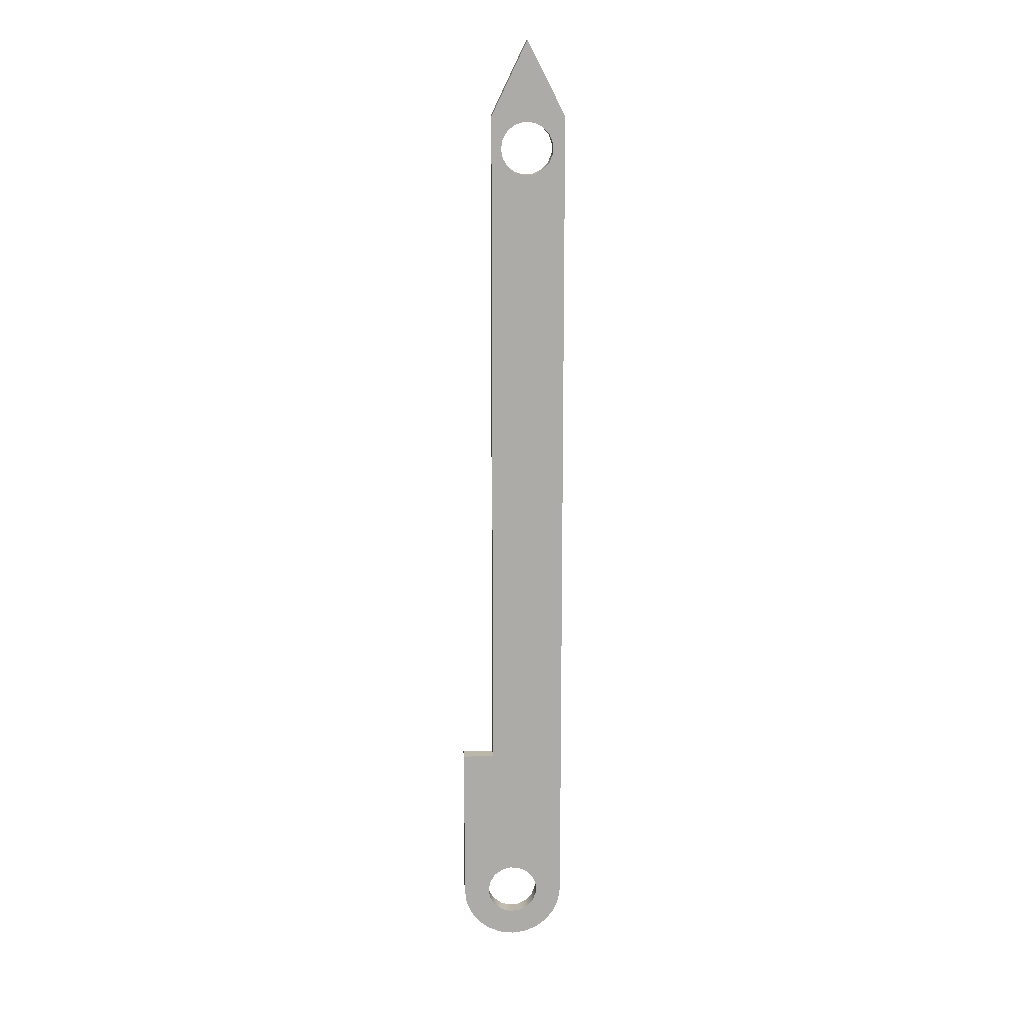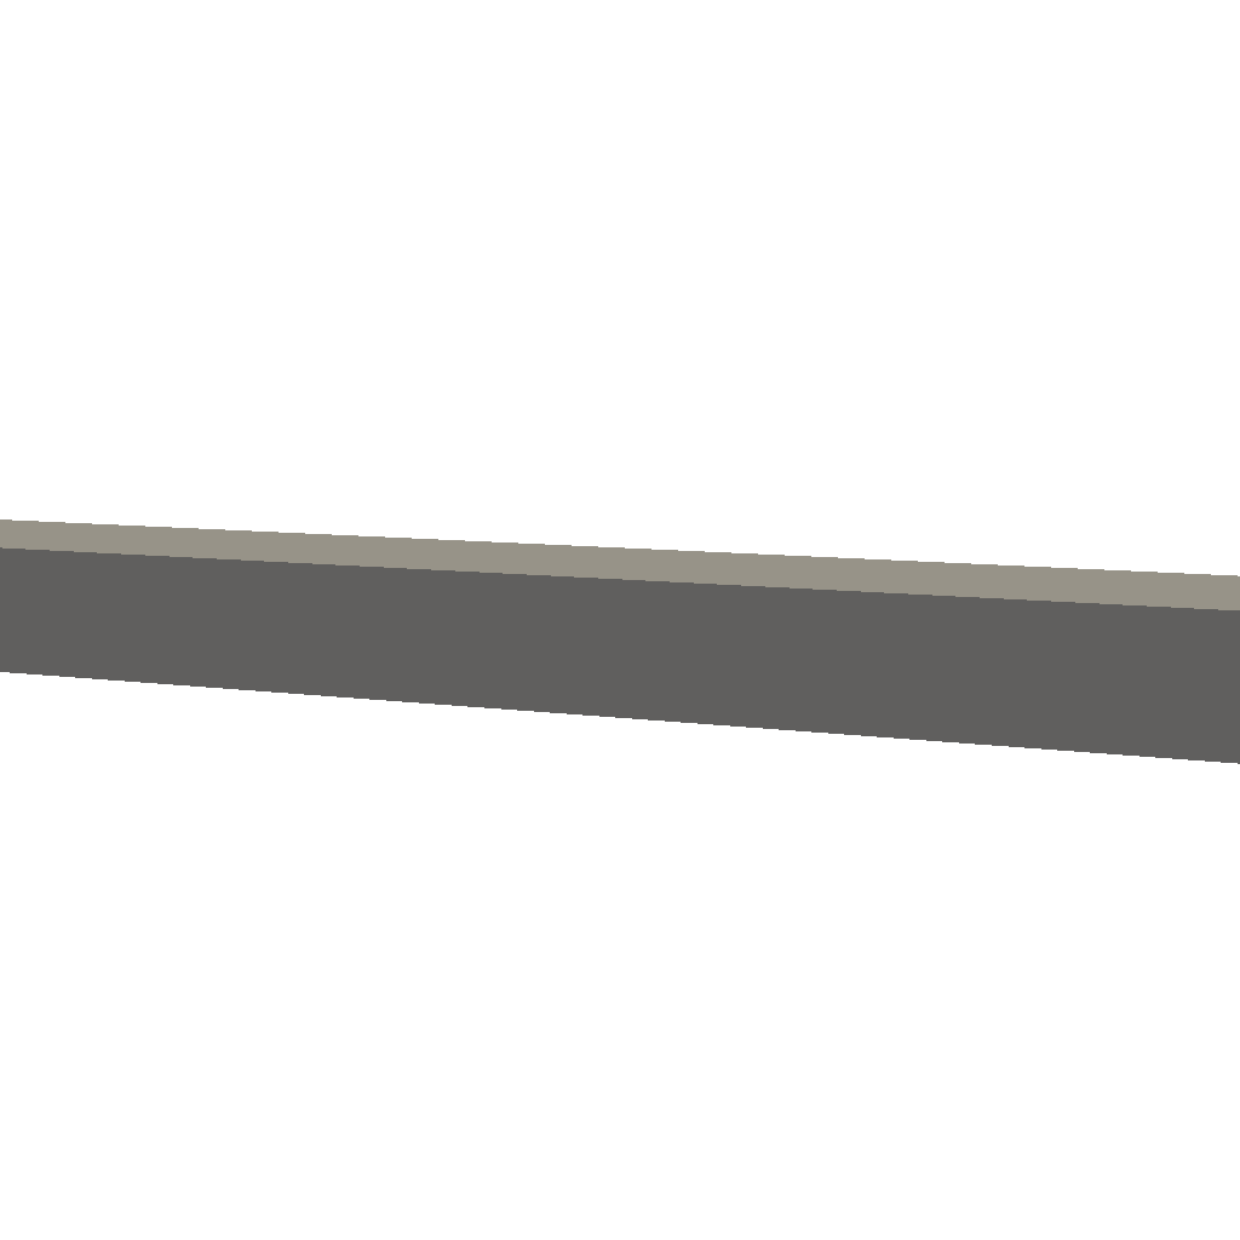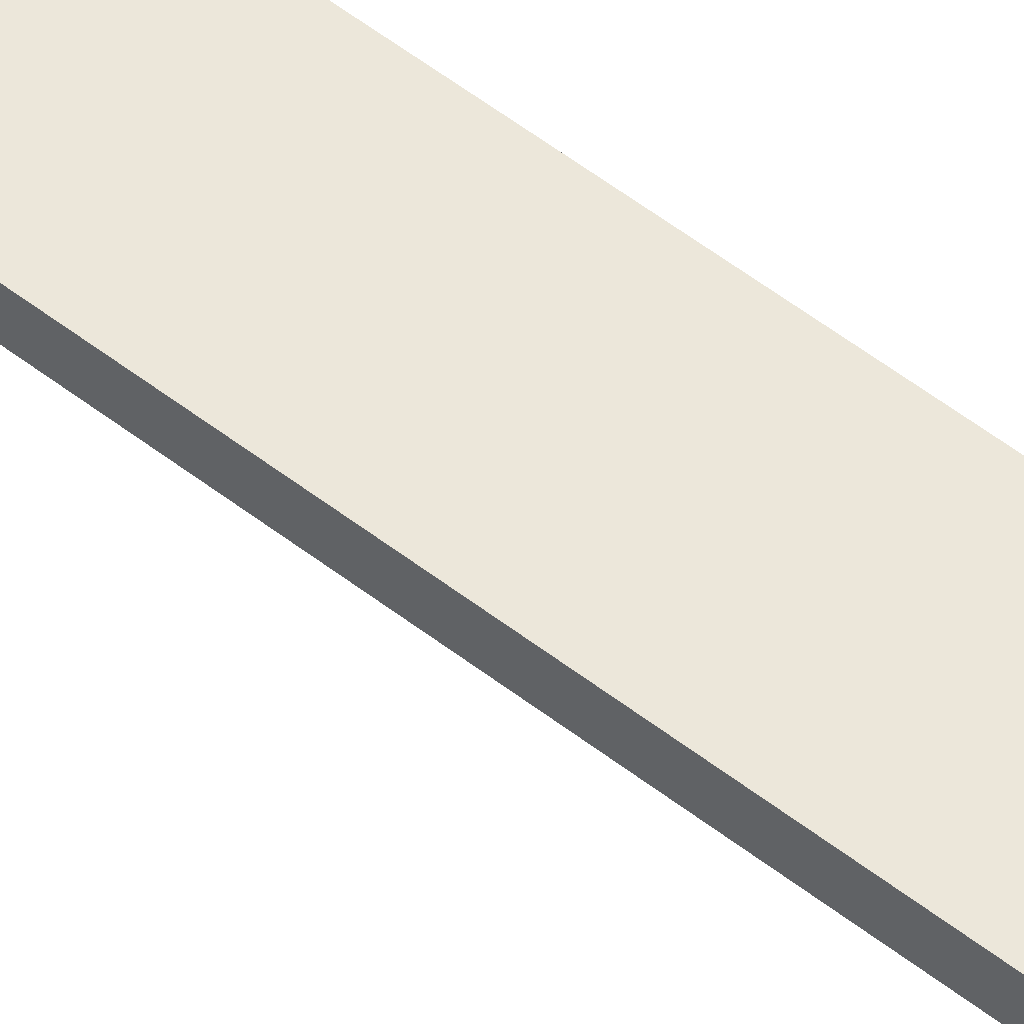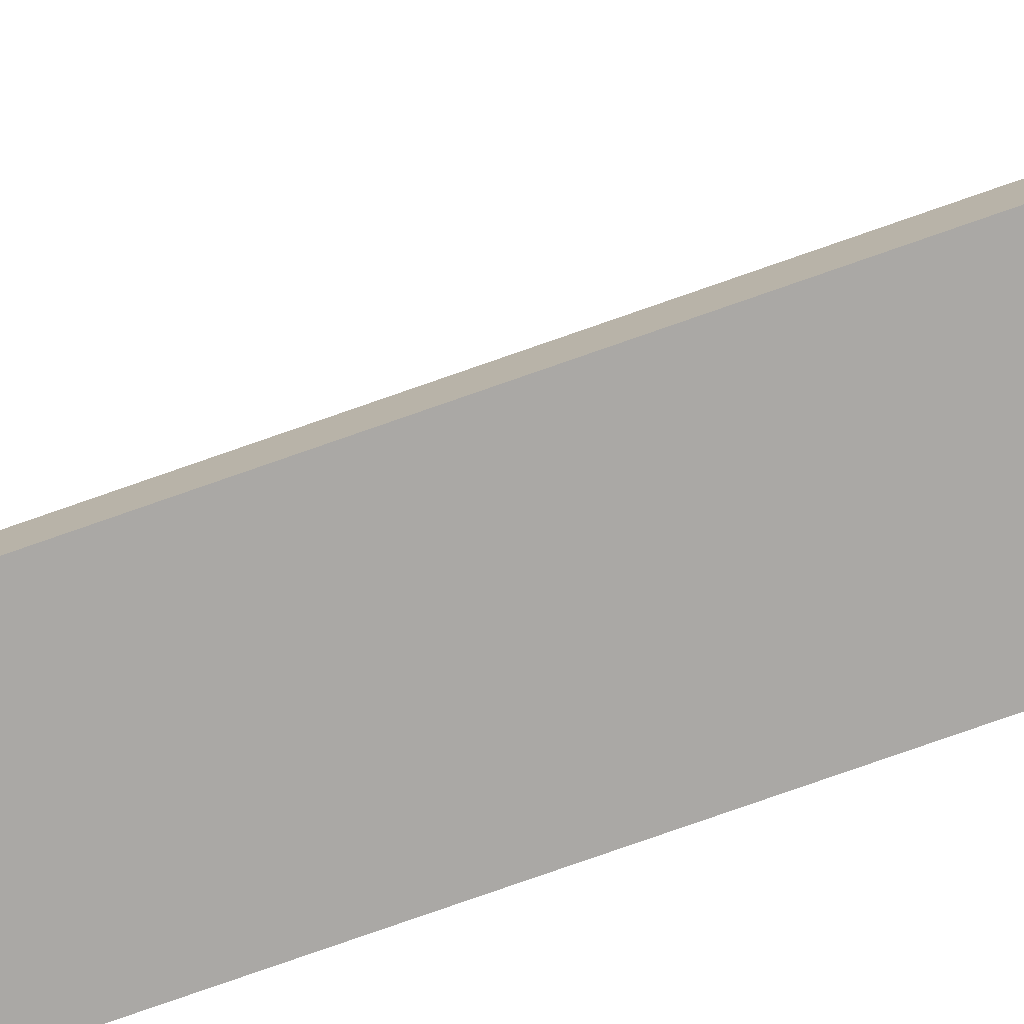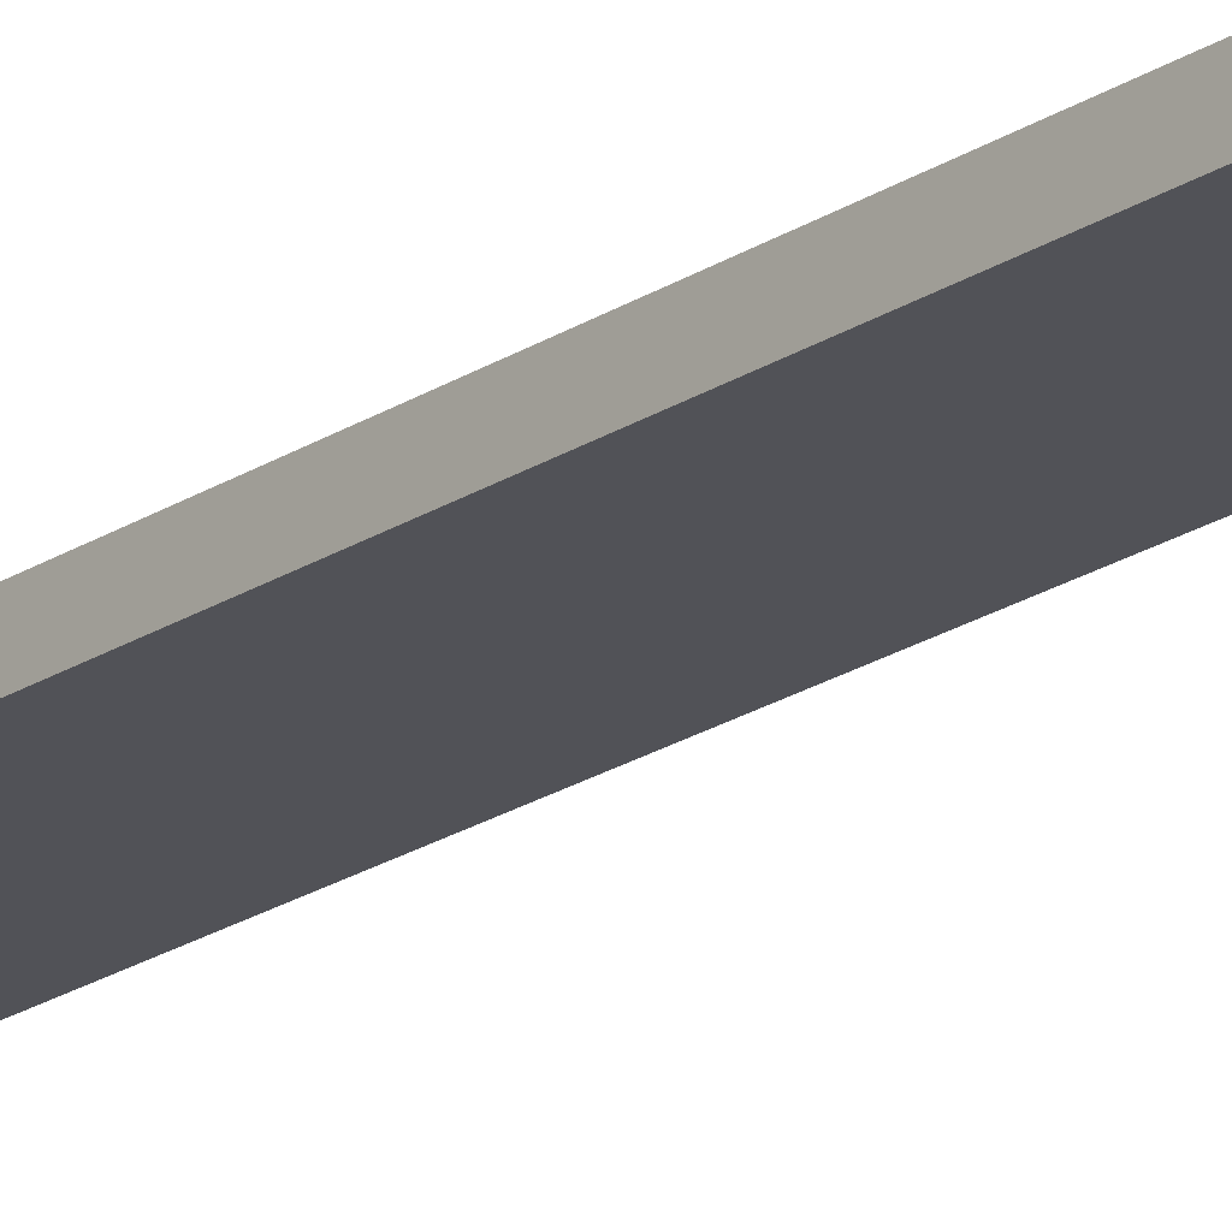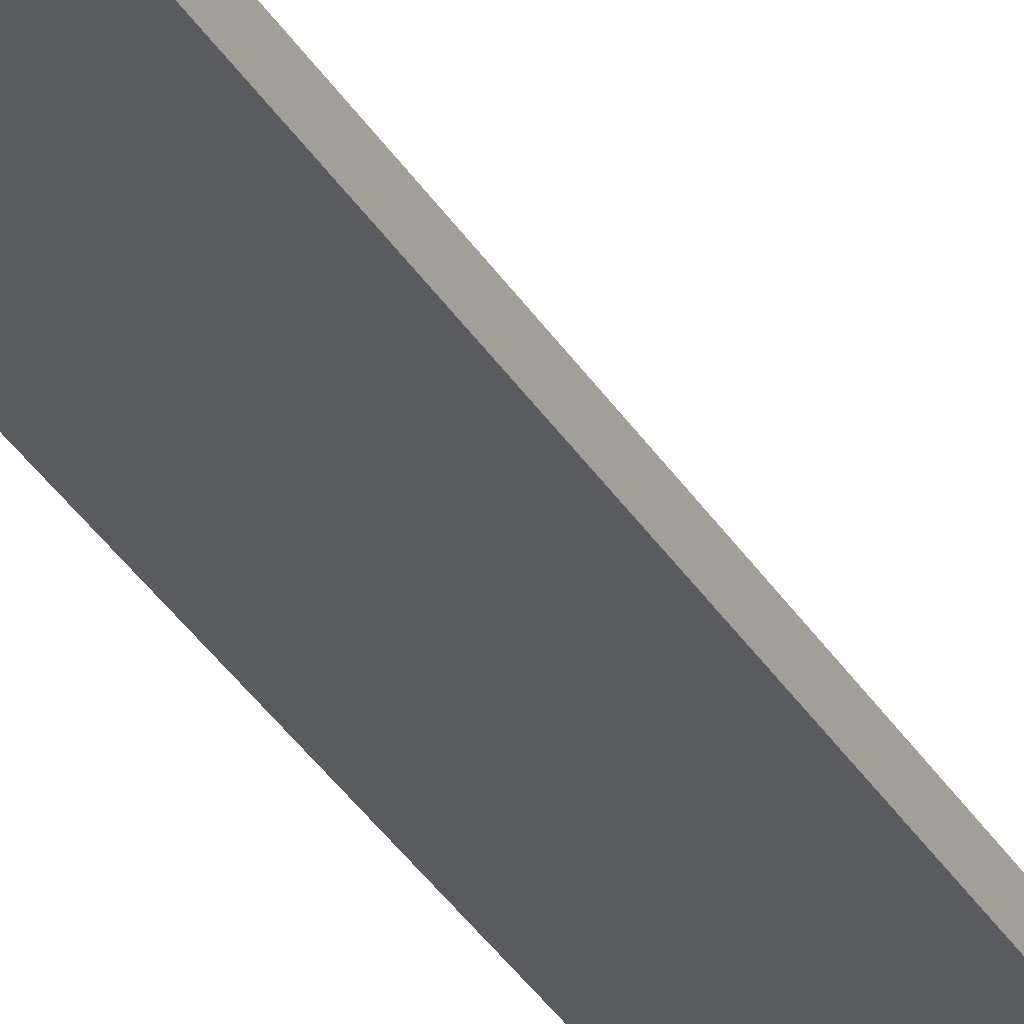
<metadata>
{"format":"obj","ext":"obj","renderer":"f3d","projection":"perspective","resolution":1024,"background":"white","views":[{"elev":13.9,"azim":-3.7,"up":"+Z"},{"elev":1.3,"azim":158.5,"up":"+Y"},{"elev":53.1,"azim":-50.0,"up":"+Y"},{"elev":-75.2,"azim":-70.5,"up":"+Y"},{"elev":-21.5,"azim":139.0,"up":"+Y"},{"elev":-32.9,"azim":-153.9,"up":"+Y"}]}
</metadata>
<code>
v 4.195 0.075 7.22
v 4.203 0.075 7.265
v 4.228 0.075 7.304
v 4.264 0.075 7.332
v 4.308 0.075 7.344
v 4.354 0.075 7.34
v 4.395 0.075 7.32
v 4.426 0.075 7.286
v 4.443 0.075 7.243
v 4.443 0.075 7.197
v 4.426 0.075 7.154
v 4.395 0.075 7.12
v 4.354 0.075 7.1
v 4.308 0.075 7.096
v 4.264 0.075 7.108
v 4.228 0.075 7.136
v 4.203 0.075 7.175
v 4.195 0 7.22
v 4.203 0 7.175
v 4.228 0 7.136
v 4.264 0 7.108
v 4.308 0 7.096
v 4.354 0 7.1
v 4.395 0 7.12
v 4.426 0 7.154
v 4.443 0 7.197
v 4.443 0 7.243
v 4.426 0 7.286
v 4.395 0 7.32
v 4.354 0 7.34
v 4.308 0 7.344
v 4.264 0 7.332
v 4.228 0 7.304
v 4.203 0 7.265
v 4.195 0.075 7.22
v 4.195 0 7.22
v 4.125 0.075 3.4
v 4.133 0.075 3.445
v 4.158 0.075 3.484
v 4.194 0.075 3.512
v 4.238 0.075 3.524
v 4.284 0.075 3.52
v 4.325 0.075 3.5
v 4.356 0.075 3.466
v 4.373 0.075 3.423
v 4.373 0.075 3.377
v 4.356 0.075 3.334
v 4.325 0.075 3.3
v 4.284 0.075 3.28
v 4.238 0.075 3.276
v 4.194 0.075 3.288
v 4.158 0.075 3.316
v 4.133 0.075 3.355
v 4.125 0 3.4
v 4.133 0 3.355
v 4.158 0 3.316
v 4.194 0 3.288
v 4.238 0 3.276
v 4.284 0 3.28
v 4.325 0 3.3
v 4.356 0 3.334
v 4.373 0 3.377
v 4.373 0 3.423
v 4.356 0 3.466
v 4.325 0 3.5
v 4.284 0 3.52
v 4.238 0 3.524
v 4.194 0 3.512
v 4.158 0 3.484
v 4.133 0 3.445
v 4.125 0.075 3.4
v 4.125 0 3.4
v 4.15 0 7.37
v 4.32 0 7.72
v 4.32 0.075 7.72
v 4.15 0.075 7.37
v 4.15 0 4.15
v 4.15 0 7.37
v 4.15 0.075 7.37
v 4.15 0.075 4.15
v 4 0 4.15
v 4.15 0 4.15
v 4.15 0.075 4.15
v 4 0.075 4.15
v 4 0 3.4
v 4 0 4.15
v 4 0.075 4.15
v 4 0.075 3.4
v 4.5 0 3.4
v 4.491 0 3.335
v 4.467 0 3.275
v 4.427 0 3.223
v 4.375 0 3.183
v 4.315 0 3.159
v 4.25 0 3.15
v 4.185 0 3.159
v 4.125 0 3.183
v 4.073 0 3.223
v 4.033 0 3.275
v 4.009 0 3.335
v 4 0 3.4
v 4 0.075 3.4
v 4.009 0.075 3.335
v 4.033 0.075 3.275
v 4.073 0.075 3.223
v 4.125 0.075 3.183
v 4.185 0.075 3.159
v 4.25 0.075 3.15
v 4.315 0.075 3.159
v 4.375 0.075 3.183
v 4.427 0.075 3.223
v 4.467 0.075 3.275
v 4.491 0.075 3.335
v 4.5 0.075 3.4
v 4.5 0 7.37
v 4.5 0 3.4
v 4.5 0.075 3.4
v 4.5 0.075 7.37
v 4.32 0 7.72
v 4.5 0 7.37
v 4.5 0.075 7.37
v 4.32 0.075 7.72
v 4.125 0.075 3.4
v 4.133 0.075 3.355
v 4.158 0.075 3.316
v 4.194 0.075 3.288
v 4.238 0.075 3.276
v 4.284 0.075 3.28
v 4.325 0.075 3.3
v 4.356 0.075 3.334
v 4.373 0.075 3.377
v 4.373 0.075 3.423
v 4.356 0.075 3.466
v 4.325 0.075 3.5
v 4.284 0.075 3.52
v 4.238 0.075 3.524
v 4.194 0.075 3.512
v 4.158 0.075 3.484
v 4.133 0.075 3.445
v 4.195 0.075 7.22
v 4.203 0.075 7.175
v 4.228 0.075 7.136
v 4.264 0.075 7.108
v 4.308 0.075 7.096
v 4.354 0.075 7.1
v 4.395 0.075 7.12
v 4.426 0.075 7.154
v 4.443 0.075 7.197
v 4.443 0.075 7.243
v 4.426 0.075 7.286
v 4.395 0.075 7.32
v 4.354 0.075 7.34
v 4.308 0.075 7.344
v 4.264 0.075 7.332
v 4.228 0.075 7.304
v 4.203 0.075 7.265
v 4.32 0.075 7.72
v 4.5 0.075 7.37
v 4.5 0.075 3.4
v 4.491 0.075 3.335
v 4.467 0.075 3.275
v 4.427 0.075 3.223
v 4.375 0.075 3.183
v 4.315 0.075 3.159
v 4.25 0.075 3.15
v 4.185 0.075 3.159
v 4.125 0.075 3.183
v 4.073 0.075 3.223
v 4.033 0.075 3.275
v 4.009 0.075 3.335
v 4 0.075 3.4
v 4 0.075 4.15
v 4.15 0.075 4.15
v 4.15 0.075 7.37
v 4.125 0 3.4
v 4.133 0 3.445
v 4.158 0 3.484
v 4.194 0 3.512
v 4.238 0 3.524
v 4.284 0 3.52
v 4.325 0 3.5
v 4.356 0 3.466
v 4.373 0 3.423
v 4.373 0 3.377
v 4.356 0 3.334
v 4.325 0 3.3
v 4.284 0 3.28
v 4.238 0 3.276
v 4.194 0 3.288
v 4.158 0 3.316
v 4.133 0 3.355
v 4.195 0 7.22
v 4.203 0 7.265
v 4.228 0 7.304
v 4.264 0 7.332
v 4.308 0 7.344
v 4.354 0 7.34
v 4.395 0 7.32
v 4.426 0 7.286
v 4.443 0 7.243
v 4.443 0 7.197
v 4.426 0 7.154
v 4.395 0 7.12
v 4.354 0 7.1
v 4.308 0 7.096
v 4.264 0 7.108
v 4.228 0 7.136
v 4.203 0 7.175
v 4.5 0 7.37
v 4.32 0 7.72
v 4.15 0 7.37
v 4.15 0 4.15
v 4 0 4.15
v 4 0 3.4
v 4.009 0 3.335
v 4.033 0 3.275
v 4.073 0 3.223
v 4.125 0 3.183
v 4.185 0 3.159
v 4.25 0 3.15
v 4.315 0 3.159
v 4.375 0 3.183
v 4.427 0 3.223
v 4.467 0 3.275
v 4.491 0 3.335
v 4.5 0 3.4
g 74d9deae-e37c-11ea-922d-54bf646e7e1f
f 2 34 1
f 1 34 36
f 35 18 17
f 17 18 19
f 17 19 16
f 16 19 20
f 16 20 15
f 15 20 21
f 15 21 14
f 14 21 22
f 14 22 13
f 13 22 23
f 13 23 12
f 12 23 24
f 12 24 11
f 11 24 25
f 11 25 10
f 10 25 26
f 10 26 9
f 9 26 27
f 9 27 8
f 8 27 28
f 8 28 7
f 7 28 29
f 7 29 6
f 6 29 30
f 6 30 5
f 5 30 31
f 5 31 4
f 4 31 32
f 4 32 3
f 3 32 33
f 3 33 2
f 2 33 34
g 74db176e-e37c-11ea-a453-54bf646e7e1f
f 38 70 37
f 37 70 72
f 71 54 53
f 53 54 55
f 53 55 52
f 52 55 56
f 52 56 51
f 51 56 57
f 51 57 50
f 50 57 58
f 50 58 49
f 49 58 59
f 49 59 48
f 48 59 60
f 48 60 47
f 47 60 61
f 47 61 46
f 46 61 62
f 46 62 45
f 45 62 63
f 45 63 44
f 44 63 64
f 44 64 43
f 43 64 65
f 43 65 42
f 42 65 66
f 42 66 41
f 41 66 67
f 41 67 40
f 40 67 68
f 40 68 39
f 39 68 69
f 39 69 38
f 38 69 70
g 74dc28d8-e37c-11ea-8d91-54bf646e7e1f
f 73 74 76
f 76 74 75
g 74dd3a2e-e37c-11ea-a688-54bf646e7e1f
f 77 78 80
f 80 78 79
g 74de4b82-e37c-11ea-8faa-54bf646e7e1f
f 81 82 84
f 84 82 83
g 74df5cd4-e37c-11ea-afcc-54bf646e7e1f
f 85 86 88
f 88 86 87
g 74e06e2e-e37c-11ea-8099-54bf646e7e1f
f 114 89 113
f 113 89 90
f 113 90 112
f 112 90 91
f 112 91 111
f 111 91 92
f 111 92 110
f 110 92 93
f 110 93 109
f 109 93 94
f 109 94 108
f 108 94 95
f 108 95 107
f 107 95 96
f 107 96 106
f 106 96 97
f 106 97 105
f 105 97 98
f 105 98 104
f 104 98 99
f 104 99 103
f 103 99 100
f 103 100 102
f 102 100 101
g 74e17fc0-e37c-11ea-b4cf-54bf646e7e1f
f 115 116 118
f 118 116 117
g 74e2b836-e37c-11ea-ac1d-54bf646e7e1f
f 119 120 122
f 122 120 121
g 74e417a2-e37c-11ea-9207-54bf646e7e1f
f 124 168 123
f 123 168 169
f 123 169 171
f 171 169 170
f 168 124 167
f 167 124 125
f 167 125 166
f 166 125 126
f 166 126 127
f 166 127 165
f 165 127 128
f 165 128 164
f 164 128 129
f 164 129 163
f 163 129 130
f 163 130 131
f 163 131 162
f 162 131 132
f 162 132 161
f 161 132 159
f 161 159 160
f 132 133 159
f 159 133 173
f 159 173 147
f 147 173 146
f 146 173 145
f 145 173 144
f 144 173 143
f 143 173 142
f 142 173 141
f 141 173 174
f 141 174 140
f 140 174 156
f 156 174 155
f 155 174 157
f 155 157 154
f 154 157 153
f 153 157 152
f 152 157 151
f 151 157 158
f 151 158 150
f 150 158 149
f 149 158 148
f 148 158 159
f 148 159 147
f 133 134 173
f 173 134 135
f 173 135 136
f 136 137 173
f 173 137 138
f 173 138 139
f 123 171 139
f 139 171 172
f 139 172 173
g 74e55022-e37c-11ea-b224-54bf646e7e1f
f 176 214 175
f 175 214 216
f 175 216 217
f 177 212 176
f 176 212 213
f 176 213 214
f 177 178 212
f 212 178 179
f 212 179 180
f 180 181 212
f 212 181 182
f 212 182 226
f 226 182 183
f 226 183 224
f 224 183 223
f 223 183 184
f 223 184 222
f 222 184 185
f 222 185 186
f 222 186 221
f 221 186 187
f 221 187 220
f 220 187 188
f 220 188 219
f 219 188 189
f 219 189 190
f 219 190 218
f 218 190 191
f 218 191 217
f 217 191 175
f 208 192 211
f 211 192 193
f 211 193 194
f 211 194 210
f 210 194 195
f 210 195 196
f 196 197 210
f 210 197 198
f 210 198 209
f 209 198 199
f 209 199 200
f 200 201 209
f 209 201 226
f 226 201 202
f 226 202 212
f 212 202 203
f 212 203 204
f 204 205 212
f 212 205 206
f 212 206 207
f 207 208 212
f 212 208 211
f 214 215 216
f 224 225 226

</code>
